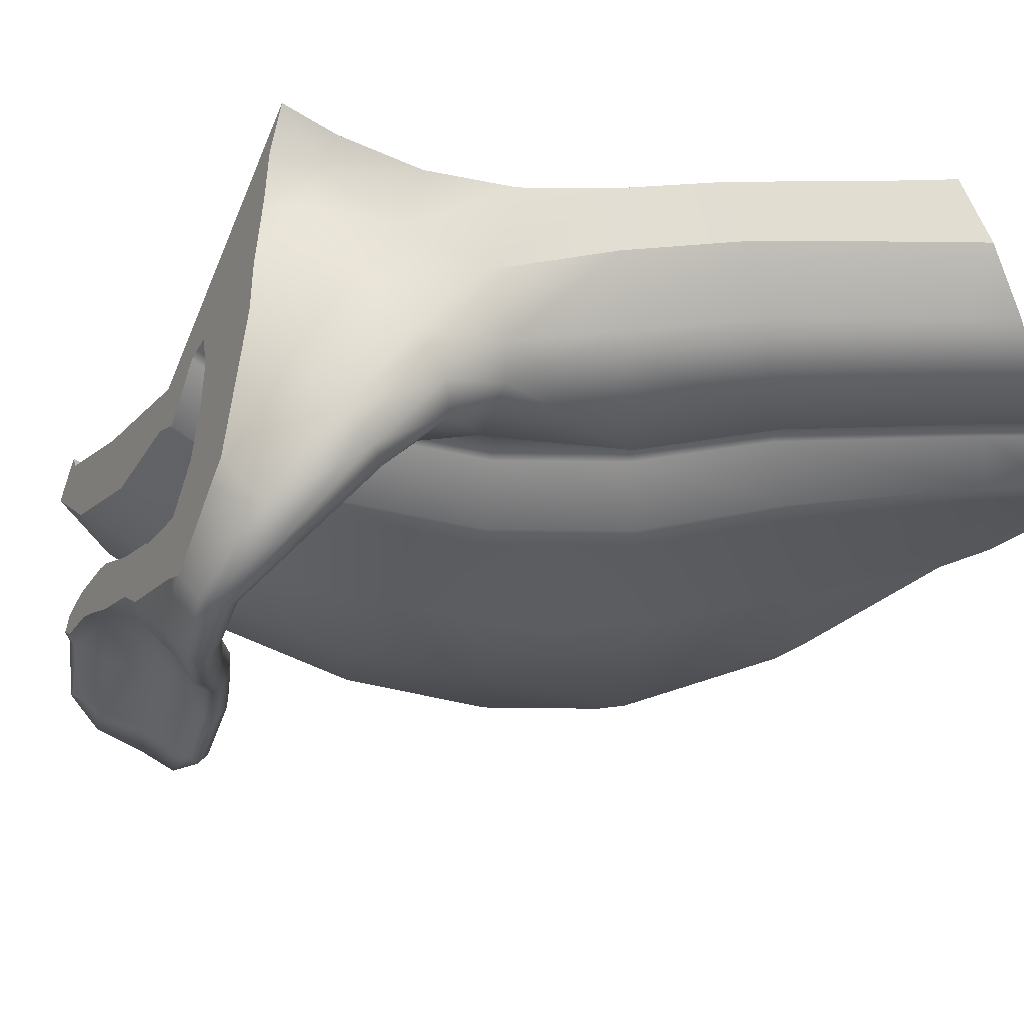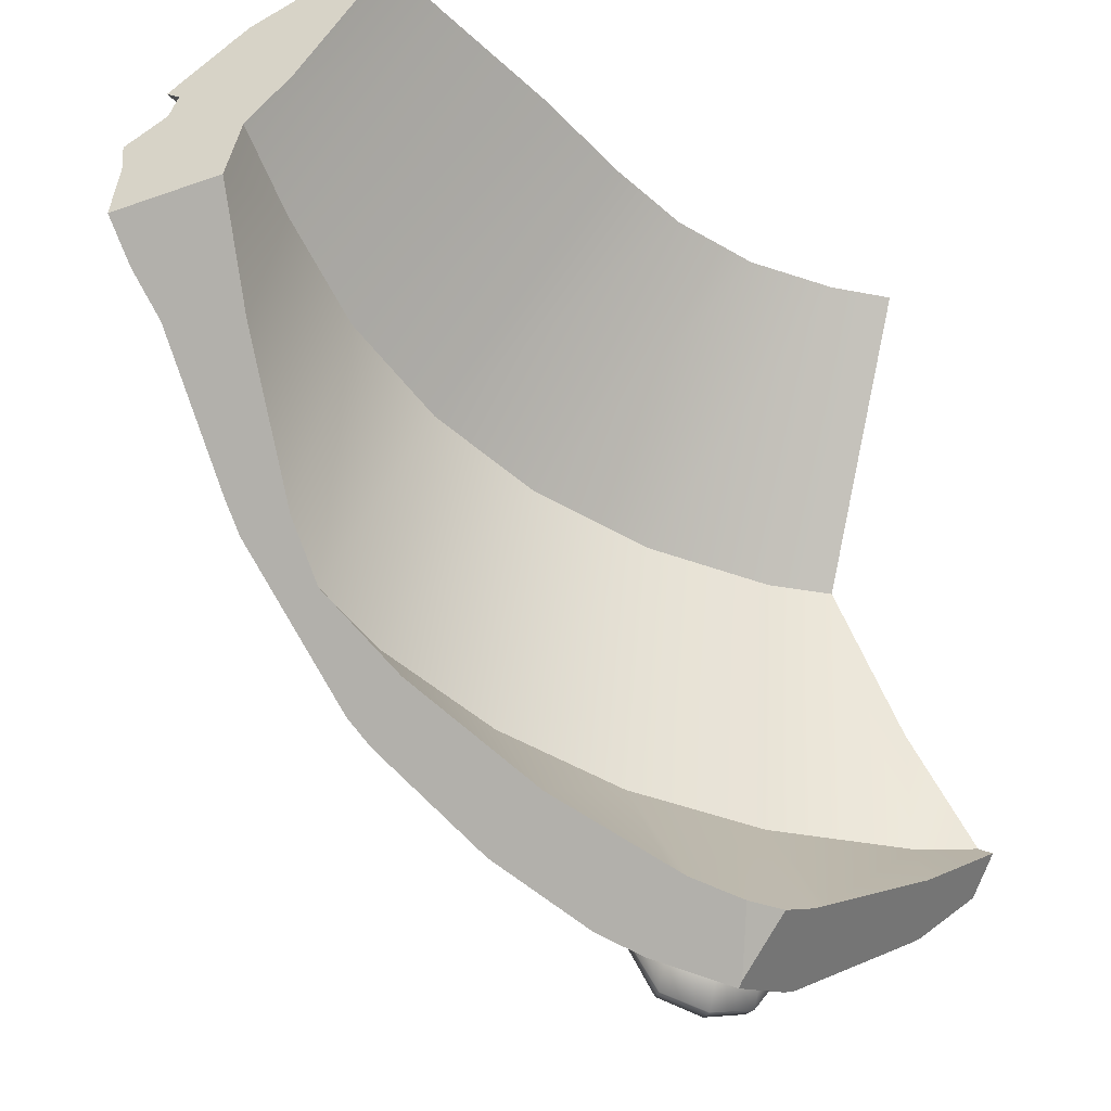
<metadata>
{"format":"obj","ext":"obj","renderer":"f3d","projection":"perspective","resolution":1024,"background":"white","views":[{"elev":68.4,"azim":-61.2,"up":"+Z"},{"elev":-48.8,"azim":73.6,"up":"+Z"}]}
</metadata>
<code>
g ClayBossShattered_cell.002
v -0.1395 0.4029 -0.5086
v 0.161 0.2275 -1.031
v 0.1472 0.1029 -0.9827
v -0.1053 0.7507 -0.5086
v 0.09557 0.4349 -0.9354
v -0.00385 0.7295 -0.6991
v -0.00385 0.7295 -0.6991
v -0.06178 0.8941 -0.5086
v -0.03852 0.9182 -0.5367
v 0.7441 -1.353 0.01791
v 0.9115 -1.139 0.0173
v 0.6902 -1.025 -0.1612
v 0.1481 0.3183 -1.024
v 0.02049 0.2601 -1.126
v 0.161 0.2275 -1.031
v 1.041 -0.7128 0.6681
v 1.129 -0.8645 0.6681
v 1.024 -0.9986 0.6679
v 0.8764 -0.4183 0.6681
v 0.9557 -0.8693 0.6679
v 0.7682 -0.5251 0.6679
v 0.7416 -0.2076 0.6681
v 0.6143 -0.2926 0.6679
v 0.4307 -0.0696 0.6821
v 0.6414 -0.02009 0.6681
v 0.4467 0.1535 0.6581
v 0.5797 0.1833 0.6681
v 0.4905 0.3949 0.6199
v 0.567 0.3949 0.6635
v 0.5759 0.543 0.6667
v 0.4689 0.5138 0.6387
v -0.07087 0.3753 -1.054
v 0.09557 0.4349 -0.9354
v -0.00385 0.7295 -0.6991
v -0.03852 0.9182 -0.5367
v -0.1412 0.9035 -0.5893
v -0.1412 0.9035 -0.5893
v -0.08351 0.3949 -1.04
v -0.07087 0.3753 -1.054
v -0.09742 0.4231 -1.019
v -0.1412 0.9035 -0.5893
v -0.1662 0.7548 -0.7371
v -0.09742 0.4231 -1.019
v -0.1669 0.7728 -0.7206
v -0.1669 0.7728 -0.7206
v -0.1412 0.9035 -0.5893
v -0.1522 0.8801 -0.5528
v -0.207 0.7629 -0.3709
v -0.172 0.756 -0.7206
v -0.1662 0.7548 -0.7371
v -0.2079 0.7597 -0.3653
v -0.09742 0.4231 -1.019
v -0.2076 0.3949 -0.7206
v -0.1002 0.3949 -1.019
v -0.08351 0.3949 -1.04
v -0.07087 0.3753 -1.054
v 0.004494 0.2578 -1.134
v -0.02618 0.08526 -1.074
v -0.03034 0.06201 -1.066
v -0.0667 0.05477 -1.019
v -0.03557 -0.04787 -1.019
v -0.172 0.03382 -0.7206
v -0.008832 -0.2894 -0.8949
v -0.2426 0.3949 -0.366
v -0.1863 0.607 -0.05532
v -0.0667 -0.3134 -0.7206
v 0.07185 -0.5726 -0.7206
v -0.2076 0.02675 -0.3653
v -0.2067 0.3949 -0.05561
v -0.08746 0.5243 0.1813
v -0.1002 -0.3273 -0.3653
v 0.1005 -0.6359 -0.6756
v -0.172 0.03382 -0.05512
v -0.1002 0.3949 0.1813
v -0.08797 0.4806 0.2648
v -0.09641 0.3949 0.2648
v 0.05523 0.505 0.3306
v -0.0667 0.05477 0.1813
v -0.0667 -0.3134 -0.05512
v 0.07418 -0.6535 -0.3653
v 0.04439 0.3949 0.3306
v 0.08963 0.4867 0.3927
v 0.08333 0.3949 0.3912
v -0.06299 0.05551 0.2648
v 0.07511 0.08298 0.3306
v 0.1043 0.08879 0.3964
v 0.3089 -0.9395 -0.3653
v 0.3127 -0.9356 -0.4183
v 0.3654 -0.986 -0.3653
v 0.3345 -0.9138 -0.05512
v 0.6042 -1.192 -0.1351
v 0.6102 -1.199 -0.1287
v 0.1043 -0.6334 -0.05512
v 0.1661 -0.2169 0.3306
v 0.1936 -0.2055 0.3964
v 0.03251 -0.2723 0.1813
v 0.03601 -0.2708 0.2648
v 0.1936 -0.5737 0.1813
v 0.615 -1.206 -0.05512
v 0.6728 -1.282 -0.05512
v 0.3138 -0.4934 0.3306
v 0.3386 -0.4768 0.3964
v 0.1968 -0.5716 0.2648
v 0.4104 -0.8385 0.1813
v 0.6746 -1.213 0.1813
v 0.4131 -0.8372 0.2648
v 0.5127 -0.7528 0.3306
v 0.5337 -0.7369 0.3964
v 0.7537 -1.342 0.1813
v 0.7441 -1.353 0.01791
v 0.6767 -1.226 0.2648
v 0.749 -1.348 0.2648
v 0.755 -1.165 0.3306
v 0.7715 -1.153 0.3964
v 0.8118 -1.268 0.3306
v 0.8251 -1.252 0.3964
v 0.821 -1.257 0.4028
v 0.8251 -1.252 0.3964
v 0.7715 -1.153 0.3964
v 0.8041 -1.279 0.4275
v 0.7482 -1.177 0.4275
v 0.5337 -0.7369 0.3964
v 0.846 -1.057 0.5636
v 0.8999 -1.157 0.5636
v 0.5041 -0.7611 0.4275
v 0.3386 -0.4768 0.3964
v 0.6286 -0.6564 0.5636
v 0.8668 -1.023 0.5947
v 0.9227 -1.128 0.5947
v 1.024 -0.9986 0.6679
v 0.9557 -0.8693 0.6679
v 0.655 -0.6323 0.5947
v 0.7682 -0.5251 0.6679
v 0.3038 -0.5001 0.4275
v 0.1936 -0.2055 0.3964
v 0.4502 -0.4023 0.5636
v 0.4812 -0.3815 0.5947
v 0.6143 -0.2926 0.6679
v 0.3187 -0.1731 0.6316
v 0.4307 -0.0696 0.6821
v 0.2555 -0.2063 0.568
v 0.1607 -0.1921 0.4601
v 0.1043 0.08879 0.3964
v 0.0583 0.09174 0.4328
v 0.08333 0.3949 0.3912
v 0.04182 0.3949 0.4197
v 0.04498 0.453 0.4222
v 0.08963 0.4867 0.3927
v 1.001 -1.027 0.3236
v 1.129 -0.8645 0.6681
v 1.041 -0.7128 0.6681
v 0.9324 -1.114 0.1885
v 0.728 -0.9692 0.1885
v 0.8764 -0.4183 0.6681
v 0.4783 -0.7633 0.1885
v 0.7416 -0.2076 0.6681
v 0.2735 -0.5136 0.1885
v 0.6414 -0.02009 0.6681
v 0.1212 -0.2288 0.1885
v 0.5797 0.1833 0.6681
v 0.02748 0.08021 0.1885
v 0.567 0.3949 0.6635
v -0.004174 0.4016 0.1885
v 0.01153 0.5611 0.1885
v 0.5759 0.543 0.6667
v 0.4905 0.3949 0.6199
v 0.3532 0.4582 0.6547
v 0.4689 0.5138 0.6387
v 0.3789 0.3949 0.6387
v 0.4467 0.1535 0.6581
v 0.2028 0.3949 0.6579
v 0.2887 0.1727 0.6947
v 0.4307 -0.0696 0.6821
v 0.04083 0.1935 0.7152
v 0.09834 0.3406 0.68
v -0.2223 0.2225 0.6547
v 0.2031 -0.01337 0.7332
v 0.3187 -0.1731 0.6316
v -0.225 0.215 0.6566
v -0.2737 0.2206 0.618
v 0.1574 -0.1149 0.6811
v 0.2555 -0.2063 0.568
v -0.04045 0.03153 0.7523
v -0.2922 0.07631 0.6985
v -0.4532 0.2066 0.5038
v 0.116 -0.1439 0.6069
v 0.1607 -0.1921 0.4601
v -0.05778 -0.05862 0.7044
v 0.0616 -0.09094 0.516
v 0.0583 0.09174 0.4328
v -0.06494 -0.08149 0.6316
v -0.2995 0.002124 0.6692
v 0.00784 0.1198 0.4652
v 0.04182 0.3949 0.4197
v 0.01294 0.3949 0.4354
v -0.06076 0.3949 0.4507
v -0.07761 -0.02524 0.5489
v -0.09123 0.1513 0.4889
v -0.07178 0.3888 0.4538
v -0.1963 0.34 0.4496
v -0.2743 -0.01697 0.609
v -0.4876 0.129 0.5424
v -0.2216 0.1803 0.4781
v -0.3166 0.3208 0.3918
v -0.2504 0.03075 0.542
v -0.4847 0.08039 0.5272
v -0.5601 0.1522 0.3059
v -0.3388 0.2125 0.413
v -0.3539 0.3854 0.2384
v -0.443 0.06534 0.5006
v -0.3901 0.09198 0.4671
v -0.5518 0.1096 0.3098
v -0.5076 0.09758 0.3121
v -0.4531 0.1249 0.3114
v -0.512 0.2508 0.2473
v -0.4548 0.242 0.4345
v -0.4826 0.3424 0.2199
v -0.5001 0.258 0.018
v -0.5514 0.1653 0.0794
v -0.5424 0.1254 0.0957
v -0.3927 0.2304 0.2692
v -0.5012 0.1146 0.1185
v -0.452 0.1412 0.1385
v -0.3901 0.2399 0.1063
v -0.4536 0.3949 -0.02387
v -0.4621 0.3949 0.1352
v -0.4762 0.4614 -0.00353
v -0.4251 0.3949 -0.2326
v -0.4624 0.2738 -0.1957
v -0.5047 0.1921 -0.1393
v -0.4944 0.1573 -0.1252
v -0.4554 0.1478 -0.1029
v -0.4098 0.1709 -0.08181
v -0.4624 0.516 -0.1957
v -0.4759 0.5216 -0.119
v -0.4792 0.5485 -0.1733
v -0.5141 0.5759 -0.3515
v -0.5103 0.5846 -0.2669
v -0.4884 0.5037 -0.4014
v -0.5045 0.605 -0.3563
v -0.5025 0.6105 -0.3104
v -0.4632 0.3949 -0.4341
v -0.4663 0.6135 -0.3548
v -0.4639 0.6199 -0.2981
v -0.4214 0.5947 -0.3466
v -0.4164 0.6051 -0.2325
v -0.3704 0.5566 -0.103
v -0.4884 0.2861 -0.4014
v -0.3548 0.5319 -0.1114
v -0.3633 0.5363 -0.05862
v -0.3657 0.4583 0.08918
v -0.5141 0.2139 -0.3515
v -0.5045 0.1848 -0.3563
v -0.4663 0.1763 -0.3548
v -0.5616 0.3949 -0.5974
v -0.5792 0.288 -0.5614
v -0.59 0.2244 -0.4935
v -0.5872 0.2102 -0.5388
v -0.6096 0.2825 -0.6522
v -0.5792 0.5018 -0.5614
v -0.5954 0.3949 -0.6994
v -0.59 0.5654 -0.4935
v -0.5872 0.5796 -0.5388
v -0.6096 0.5073 -0.6522
v -0.5519 0.5869 -0.5535
v -0.5657 0.512 -0.6738
v -0.5489 0.3949 -0.7215
v -0.5489 0.3949 -0.7215
v -0.4735 0.3949 -0.6266
v -0.5082 0.5819 -0.5253
v -0.4915 0.5133 -0.5936
v -0.3799 0.5177 -0.3858
v -0.3547 0.3949 -0.4116
v -0.3204 0.3949 -0.1368
v -0.3488 0.3949 0.07732
v -0.3513 0.3949 0.2223
v 0.728 -0.9692 0.1885
v 0.9115 -1.139 0.0173
v 0.9324 -1.114 0.1885
v 0.6902 -1.025 -0.1612
v 0.4783 -0.7633 0.1885
v 0.3959 -0.8446 -0.4117
v 0.298 -0.7546 -0.5086
v 0.2735 -0.5136 0.1885
v 0.1609 -0.5876 -0.5086
v 0.1212 -0.2288 0.1885
v -0.003838 -0.2794 -0.5086
v 0.02748 0.08021 0.1885
v -0.1053 0.05505 -0.5086
v -0.004174 0.4016 0.1885
v -0.1395 0.4029 -0.5086
v 0.01153 0.5611 0.1885
v -0.1053 0.7507 -0.5086
v 0.1609 -0.5876 -0.5086
v 0.2228 -0.547 -0.6456
v 0.298 -0.7546 -0.5086
v -0.003838 -0.2794 -0.5086
v 0.1589 -0.2136 -0.833
v -0.1053 0.05505 -0.5086
v 0.1487 0.06352 -0.9641
v 0.1472 0.1029 -0.9827
v -0.1395 0.4029 -0.5086
v -0.1395 0.4029 -0.5086
v 0.1481 0.3183 -1.024
v 0.161 0.2275 -1.031
v 0.1071 0.4006 -0.9629
v 0.09557 0.4349 -0.9354
v -0.02618 0.08526 -1.074
v 0.1487 0.06352 -0.9641
v 0.1472 0.1029 -0.9827
v 0.02049 0.2601 -1.126
v 0.161 0.2275 -1.031
v 0.004494 0.2578 -1.134
v 0.01228 0.4307 0.4393
v 0.04182 0.3949 0.4197
v 0.04498 0.453 0.4222
v 0.01294 0.3949 0.4354
v -0.06076 0.3949 0.4507
v 0.821 -1.257 0.4028
v 0.8041 -1.279 0.4275
v 0.8999 -1.157 0.5636
v 1.001 -1.027 0.3236
v 0.9227 -1.128 0.5947
v 1.024 -0.9986 0.6679
v 1.129 -0.8645 0.6681
v 0.02049 0.2601 -1.126
v 0.1481 0.3183 -1.024
v 0.1071 0.4006 -0.9629
v 0.09557 0.4349 -0.9354
v -0.07087 0.3753 -1.054
v 0.004494 0.2578 -1.134
v 0.6902 -1.025 -0.1612
v 0.6728 -1.282 -0.05512
v 0.7441 -1.353 0.01791
v 0.3959 -0.8446 -0.4117
v 0.6102 -1.199 -0.1287
v 0.6042 -1.192 -0.1351
v 0.3959 -0.8446 -0.4117
v 0.3654 -0.986 -0.3653
v 0.6042 -1.192 -0.1351
v 0.298 -0.7546 -0.5086
v 0.3127 -0.9356 -0.4183
v 0.1005 -0.6359 -0.6756
v 0.2228 -0.547 -0.6456
v 0.1589 -0.2136 -0.833
v 0.1487 0.06352 -0.9641
v -0.02618 0.08526 -1.074
v 0.07185 -0.5726 -0.7206
v -0.008832 -0.2894 -0.8949
v -0.03557 -0.04787 -1.019
v -0.03034 0.06201 -1.066
v 0.9115 -1.139 0.0173
v 0.7441 -1.353 0.01791
v 0.7537 -1.342 0.1813
v 0.8118 -1.268 0.3306
v 0.749 -1.348 0.2648
v 0.8251 -1.252 0.3964
v 0.9324 -1.114 0.1885
v 1.001 -1.027 0.3236
v 0.821 -1.257 0.4028
v -0.5103 0.5846 -0.2669
v -0.5025 0.6105 -0.3104
v -0.4639 0.6199 -0.2981
v -0.4164 0.6051 -0.2325
v -0.4792 0.5485 -0.1733
v -0.3704 0.5566 -0.103
v -0.4759 0.5216 -0.119
v -0.4762 0.4614 -0.00353
v -0.3633 0.5363 -0.05862
v -0.3657 0.4583 0.08918
v -0.4621 0.3949 0.1352
v -0.3513 0.3949 0.2223
v -0.4826 0.3424 0.2199
v -0.4548 0.242 0.4345
v -0.3539 0.3854 0.2384
v -0.3166 0.3208 0.3918
v -0.1963 0.34 0.4496
v -0.4532 0.2066 0.5038
v -0.07178 0.3888 0.4538
v 0.4689 0.5138 0.6387
v -0.2737 0.2206 0.618
v -0.2223 0.2225 0.6547
v 0.3532 0.4582 0.6547
v 0.2028 0.3949 0.6579
v 0.09834 0.3406 0.68
v 0.5759 0.543 0.6667
v -0.06076 0.3949 0.4507
v 0.01228 0.4307 0.4393
v 0.04498 0.453 0.4222
v 0.08963 0.4867 0.3927
v 0.05523 0.505 0.3306
v 0.01153 0.5611 0.1885
v -0.08797 0.4806 0.2648
v -0.08746 0.5243 0.1813
v -0.1863 0.607 -0.05532
v -0.04593 0.7383 -0.197
v -0.2079 0.7597 -0.3653
v -0.207 0.7629 -0.3709
v -0.06127 0.8892 -0.4988
v -0.1522 0.8801 -0.5528
v -0.1522 0.8801 -0.5528
v -0.1412 0.9035 -0.5893
v -0.03852 0.9182 -0.5367
v -0.06178 0.8941 -0.5086
v -0.06127 0.8892 -0.4988
v -0.3513 0.3949 0.2223
v -0.3488 0.3949 0.07732
v -0.3548 0.2579 -0.1114
v -0.3204 0.3949 -0.1368
v -0.3799 0.2721 -0.3858
v -0.3547 0.3949 -0.4116
v -0.4214 0.1951 -0.3466
v -0.4915 0.2765 -0.5936
v -0.4735 0.3949 -0.6266
v -0.5082 0.2079 -0.5253
v -0.5519 0.2029 -0.5535
v -0.5657 0.2778 -0.6738
v -0.06178 0.8941 -0.5086
v -0.04593 0.7383 -0.197
v -0.06127 0.8892 -0.4988
v -0.1053 0.7507 -0.5086
v 0.01153 0.5611 0.1885
g ClayBossShattered_cell.002_0
f 3 2 1
f 5 4 1
f 5 6 4
f 8 4 7
f 9 8 7
f 12 11 10
f 15 14 13
f 18 17 16
f 16 19 18
f 19 20 18
f 19 21 20
f 19 22 21
f 22 23 21
f 23 22 24
f 22 25 24
f 24 25 26
f 25 27 26
f 26 27 28
f 27 29 28
f 28 29 30
f 31 28 30
f 34 33 32
f 32 35 34
f 32 36 35
f 39 38 37
f 38 40 37
f 43 42 41
f 42 44 41
f 47 46 45
f 48 47 45
f 45 49 48
f 50 49 45
f 51 48 49
f 49 50 52
f 51 49 53
f 53 49 52
f 52 54 53
f 55 54 52
f 54 55 56
f 54 56 57
f 54 57 58
f 54 58 59
f 59 60 54
f 53 54 60
f 61 60 59
f 62 60 61
f 62 53 60
f 62 61 63
f 53 64 51
f 64 53 62
f 65 51 64
f 63 66 62
f 67 66 63
f 68 64 62
f 68 62 66
f 69 65 64
f 69 64 68
f 70 65 69
f 71 66 67
f 71 68 66
f 71 67 72
f 73 69 68
f 73 68 71
f 74 70 69
f 74 69 73
f 75 70 74
f 76 75 74
f 77 75 76
f 78 74 73
f 76 74 78
f 79 73 71
f 78 73 79
f 72 80 71
f 79 71 80
f 81 77 76
f 82 77 81
f 83 82 81
f 84 76 78
f 81 76 84
f 83 81 85
f 85 81 84
f 86 83 85
f 87 80 72
f 88 87 72
f 89 87 88
f 90 87 89
f 90 89 91
f 90 91 92
f 93 80 87
f 90 93 87
f 93 79 80
f 86 85 94
f 95 86 94
f 96 79 93
f 96 78 79
f 84 78 96
f 85 84 97
f 97 84 96
f 94 85 97
f 98 96 93
f 97 96 98
f 98 93 90
f 92 99 90
f 100 99 92
f 95 94 101
f 102 95 101
f 94 97 103
f 103 97 98
f 101 94 103
f 104 98 90
f 104 90 99
f 103 98 104
f 105 99 100
f 105 104 99
f 106 103 104
f 101 103 106
f 106 104 105
f 102 101 107
f 107 101 106
f 108 102 107
f 109 105 100
f 100 110 109
f 111 106 105
f 111 105 109
f 107 106 111
f 112 111 109
f 108 107 113
f 113 107 111
f 113 111 112
f 114 108 113
f 115 113 112
f 114 113 115
f 116 114 115
f 119 118 117
f 117 120 119
f 120 121 119
f 119 121 122
f 123 121 120
f 124 123 120
f 121 125 122
f 122 125 126
f 123 127 121
f 127 125 121
f 128 123 124
f 127 123 128
f 129 128 124
f 129 130 128
f 130 131 128
f 128 131 132
f 132 127 128
f 131 133 132
f 125 134 126
f 126 134 135
f 127 136 125
f 136 127 132
f 136 134 125
f 132 133 137
f 137 136 132
f 133 138 137
f 137 138 139
f 138 140 139
f 139 141 137
f 141 136 137
f 136 141 134
f 141 142 134
f 134 142 135
f 135 142 143
f 142 144 143
f 143 144 145
f 144 146 145
f 145 146 147
f 148 145 147
f 151 150 149
f 151 149 152
f 152 153 151
f 151 153 154
f 153 155 154
f 154 155 156
f 155 157 156
f 156 157 158
f 157 159 158
f 158 159 160
f 159 161 160
f 160 161 162
f 161 163 162
f 162 163 164
f 165 162 164
f 168 167 166
f 167 169 166
f 166 169 170
f 167 171 169
f 169 172 170
f 172 169 171
f 170 172 173
f 171 174 172
f 171 175 174
f 175 176 174
f 172 177 173
f 172 174 177
f 173 177 178
f 176 179 174
f 176 180 179
f 177 181 178
f 178 181 182
f 174 183 177
f 174 179 183
f 177 183 181
f 184 179 180
f 179 184 183
f 180 185 184
f 181 186 182
f 182 186 187
f 183 188 181
f 183 184 188
f 181 188 186
f 186 189 187
f 187 189 190
f 188 191 186
f 186 191 189
f 184 192 188
f 188 192 191
f 189 193 190
f 190 193 194
f 193 195 194
f 196 195 193
f 191 197 189
f 189 197 193
f 193 198 196
f 197 198 193
f 198 199 196
f 199 198 200
f 191 201 197
f 192 201 191
f 184 202 192
f 185 202 184
f 198 203 200
f 200 203 204
f 197 205 198
f 201 205 197
f 205 203 198
f 192 206 201
f 202 206 192
f 207 202 185
f 202 207 206
f 203 208 204
f 204 208 209
f 201 210 205
f 206 210 201
f 205 211 203
f 211 208 203
f 210 211 205
f 206 212 210
f 207 212 206
f 210 213 211
f 212 213 210
f 211 214 208
f 213 214 211
f 185 215 207
f 185 216 215
f 217 215 216
f 215 218 207
f 218 215 217
f 207 219 212
f 218 219 207
f 212 220 213
f 219 220 212
f 214 221 208
f 208 221 209
f 213 222 214
f 220 222 213
f 214 223 221
f 222 223 214
f 209 221 224
f 223 224 221
f 217 225 218
f 217 226 225
f 227 225 226
f 225 228 218
f 228 225 227
f 218 229 219
f 228 229 218
f 219 230 220
f 229 230 219
f 220 231 222
f 230 231 220
f 222 232 223
f 231 232 222
f 223 233 224
f 232 233 223
f 227 234 228
f 227 235 234
f 236 234 235
f 234 236 237
f 236 238 237
f 234 239 228
f 237 239 234
f 240 237 238
f 241 240 238
f 239 242 228
f 228 242 229
f 243 240 241
f 244 243 241
f 245 243 244
f 246 245 244
f 245 246 247
f 242 248 229
f 229 248 230
f 245 247 249
f 250 249 247
f 249 250 251
f 248 252 230
f 230 252 231
f 252 253 231
f 231 253 232
f 253 254 232
f 232 254 233
f 242 255 248
f 248 256 252
f 255 256 248
f 252 257 253
f 256 257 252
f 257 258 253
f 253 258 254
f 256 259 257
f 259 258 257
f 260 255 242
f 239 260 242
f 256 255 261
f 259 256 261
f 262 260 239
f 237 262 239
f 263 262 237
f 260 262 263
f 240 263 237
f 260 264 255
f 264 260 263
f 264 261 255
f 265 263 240
f 263 265 264
f 243 265 240
f 264 266 261
f 265 266 264
f 266 267 261
f 261 268 259
f 267 266 269
f 270 265 243
f 245 270 243
f 266 265 271
f 265 270 271
f 266 271 269
f 271 270 245
f 269 271 272
f 272 271 245
f 273 269 272
f 249 272 245
f 273 272 249
f 274 273 249
f 274 249 251
f 251 275 274
f 276 275 251
f 279 278 277
f 278 280 277
f 277 280 281
f 280 282 281
f 281 282 283
f 283 284 281
f 283 285 284
f 284 285 286
f 285 287 286
f 286 287 288
f 287 289 288
f 288 289 290
f 289 291 290
f 292 290 291
f 291 293 292
f 296 295 294
f 294 295 297
f 295 298 297
f 299 297 298
f 298 300 299
f 300 301 299
f 302 299 301
f 305 304 303
f 304 306 303
f 303 306 307
f 310 309 308
f 308 311 310
f 312 310 311
f 308 313 311
f 316 315 314
f 315 317 314
f 314 317 318
f 321 320 319
f 319 322 321
f 322 323 321
f 322 324 323
f 322 325 324
f 328 327 326
f 326 329 328
f 326 330 329
f 326 331 330
f 334 333 332
f 333 335 332
f 333 336 335
f 336 337 335
f 340 339 338
f 339 341 338
f 339 342 341
f 342 343 341
f 343 344 341
f 343 345 344
f 343 346 345
f 343 347 346
f 343 348 347
f 348 349 347
f 349 350 347
f 350 351 347
f 354 353 352
f 352 355 354
f 356 354 355
f 352 357 355
f 357 352 358
f 357 358 359
f 359 360 357
f 363 362 361
f 361 364 363
f 361 365 364
f 365 366 364
f 365 367 366
f 367 368 366
f 368 369 366
f 368 370 369
f 368 371 370
f 371 372 370
f 371 373 372
f 373 374 372
f 374 375 372
f 374 376 375
f 374 377 376
f 374 378 377
f 378 379 377
f 379 378 380
f 378 381 380
f 380 381 382
f 382 383 380
f 382 384 383
f 382 385 384
f 379 380 386
f 387 379 386
f 388 387 386
f 389 388 386
f 390 389 386
f 391 390 386
f 391 386 392
f 393 391 392
f 394 393 392
f 395 394 392
f 395 392 396
f 397 395 396
f 398 397 396
f 398 396 399
f 399 400 398
f 403 402 401
f 401 404 403
f 401 405 404
f 407 406 209
f 224 407 209
f 224 408 407
f 408 409 407
f 233 408 224
f 408 410 409
f 410 411 409
f 233 412 408
f 412 410 408
f 254 412 233
f 410 413 411
f 413 414 411
f 268 414 413
f 412 415 410
f 415 413 410
f 254 416 412
f 416 415 412
f 258 416 254
f 417 268 413
f 417 413 415
f 416 417 415
f 417 416 258
f 268 417 259
f 259 417 258
f 420 419 418
f 419 421 418
f 421 419 422

</code>
